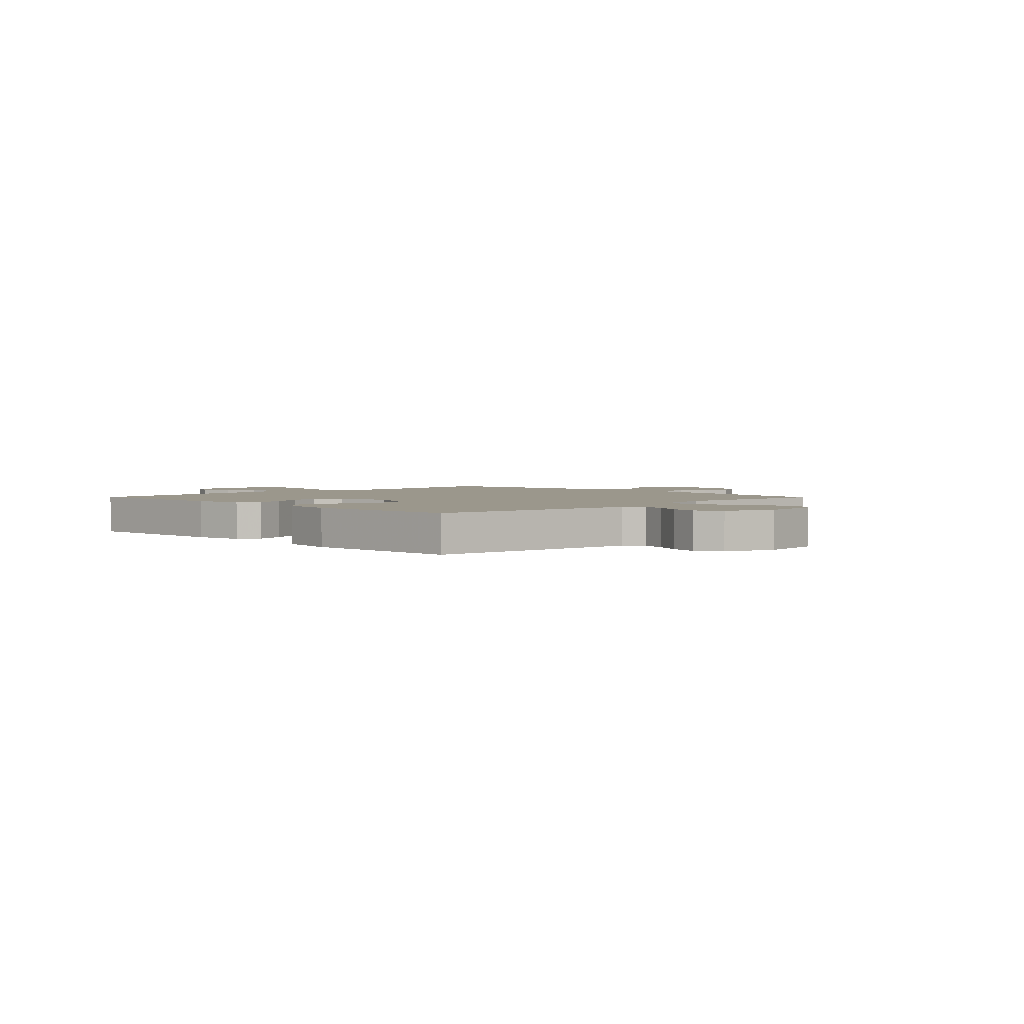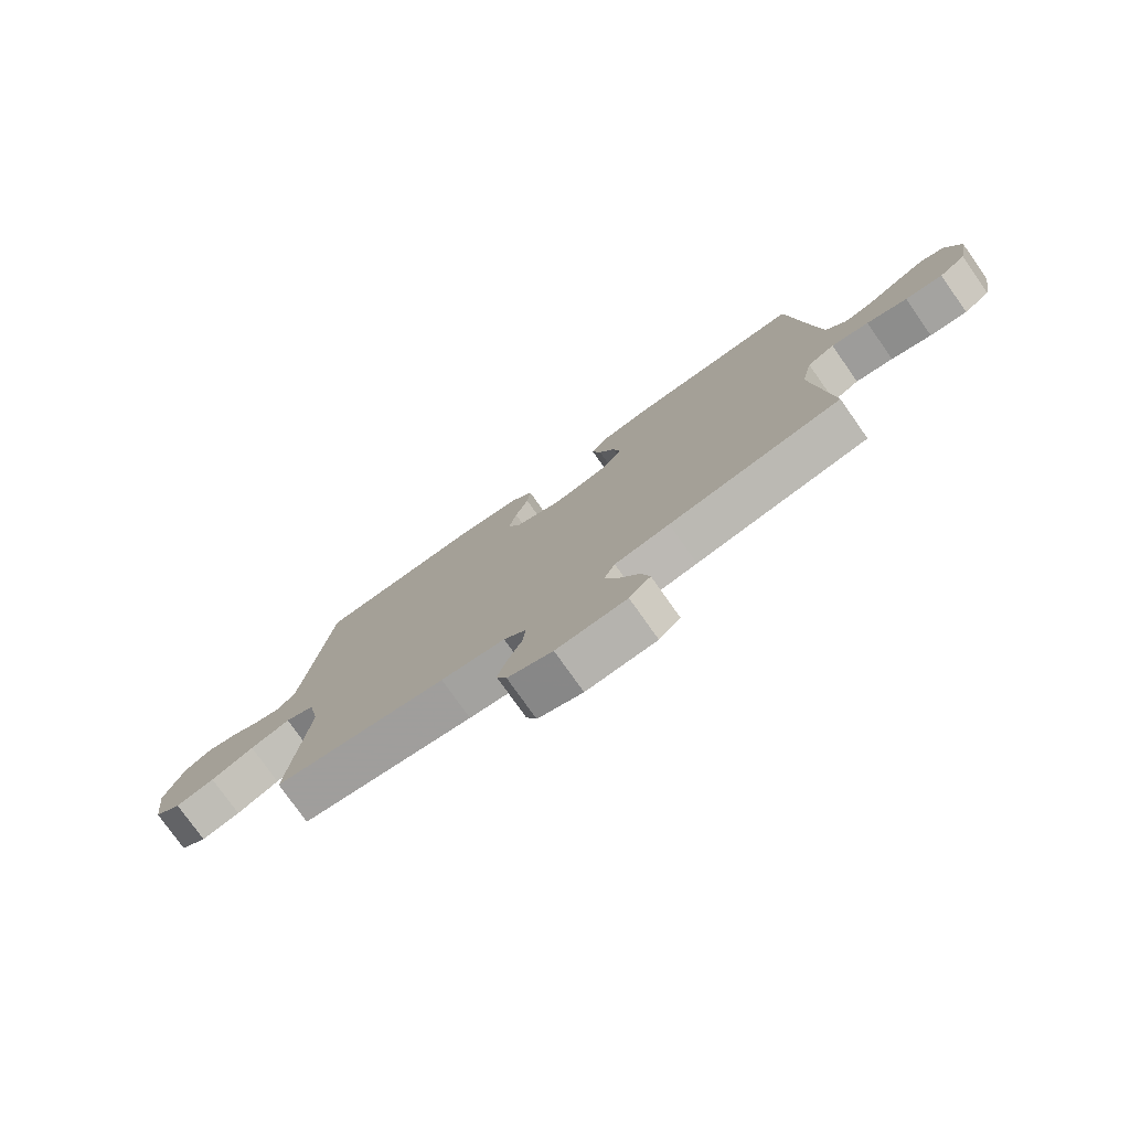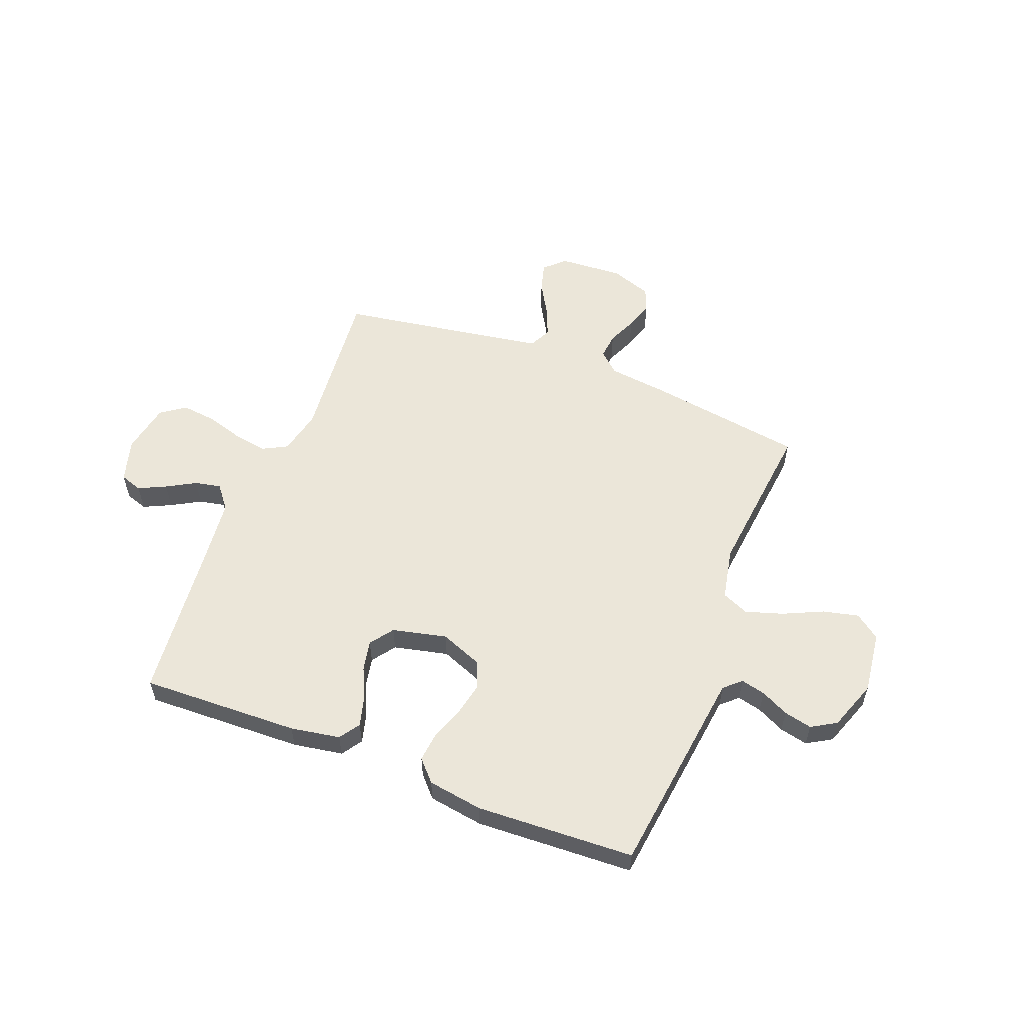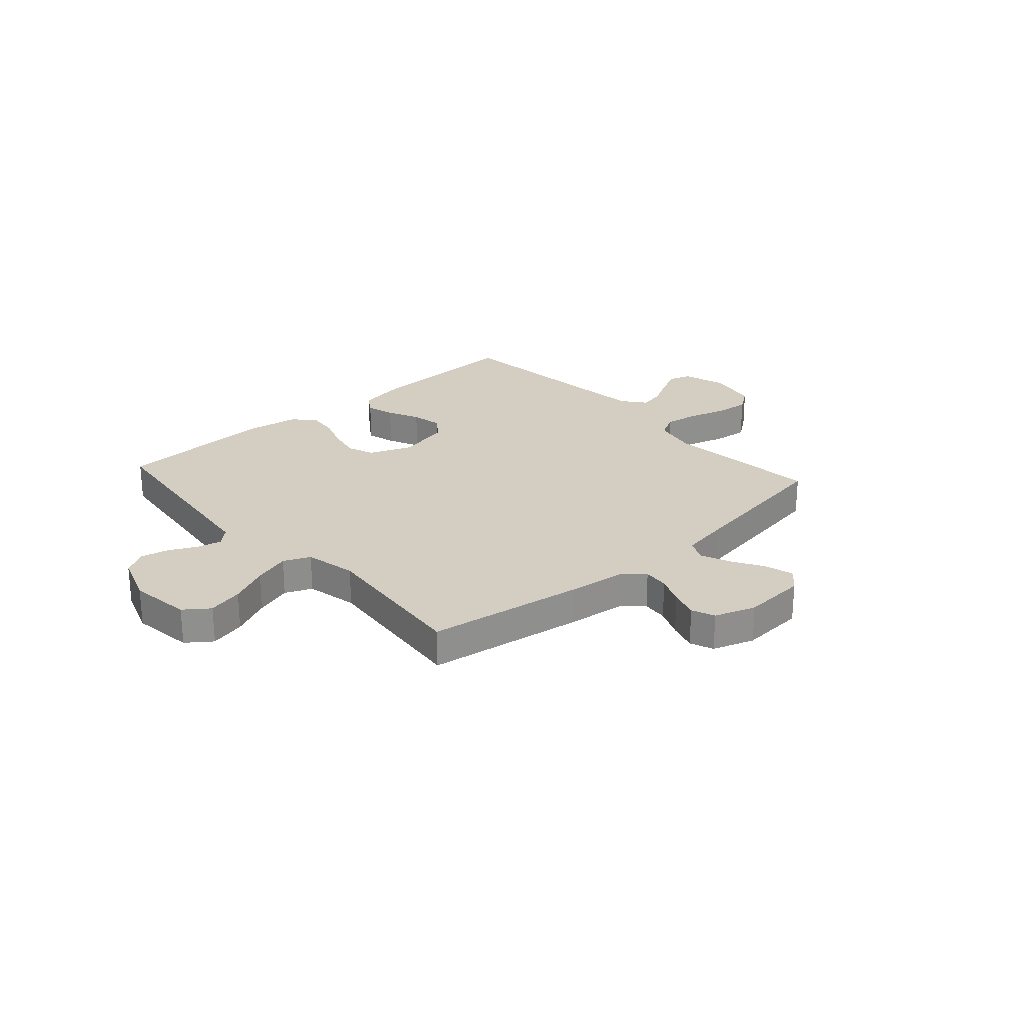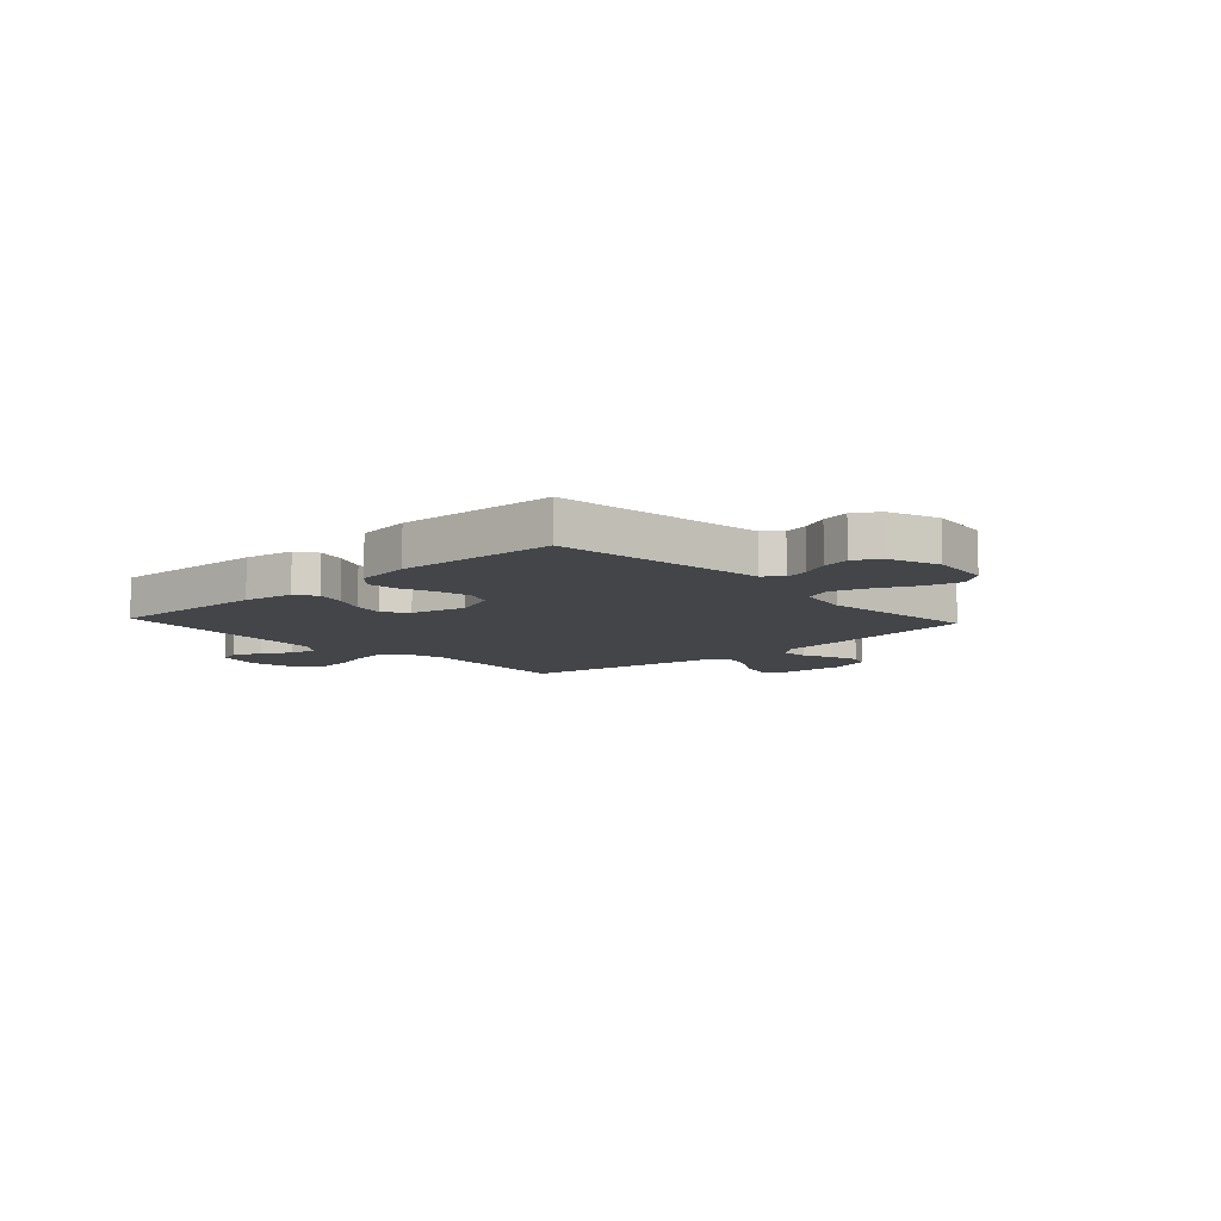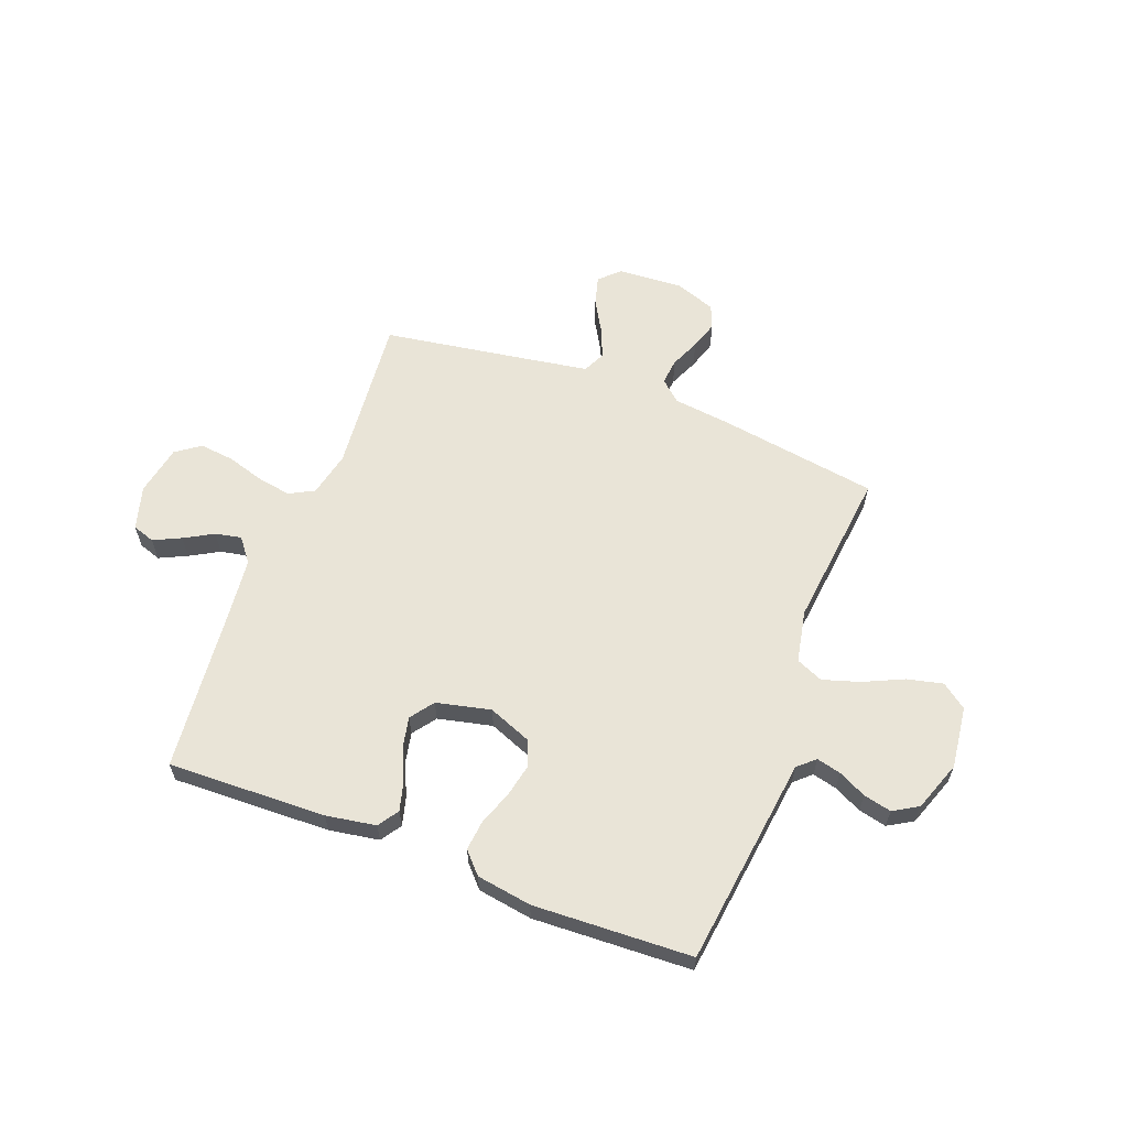
<metadata>
{"format":"obj","ext":"obj","renderer":"f3d","projection":"perspective","resolution":1024,"background":"white","views":[{"elev":2.6,"azim":45.4,"up":"+Y"},{"elev":-77.4,"azim":-144.8,"up":"+Z"},{"elev":56.4,"azim":21.3,"up":"+Y"},{"elev":25.1,"azim":138.1,"up":"+Y"},{"elev":-8.9,"azim":42.7,"up":"+Y"},{"elev":61.2,"azim":21.0,"up":"+Y"}]}
</metadata>
<code>
v 0.5 0.07 -0.5
v 0.2 0.07 -0.545
v 0.089 0.07 -0.558
v 0.05 0.07 -0.593
v 0.055 0.07 -0.642
v 0.079 0.07 -0.697
v 0.096 0.07 -0.751
v 0.078 0.07 -0.795
v 0 0.07 -0.822
v -0.122 0.07 -0.814
v -0.159 0.07 -0.778
v -0.144 0.07 -0.723
v -0.109 0.07 -0.663
v -0.085 0.07 -0.606
v -0.105 0.07 -0.564
v -0.2 0.07 -0.548
v -0.5 0.07 -0.5
v -0.471 0.07 -0.2
v -0.49 0.07 -0.115
v -0.537 0.07 -0.09
v -0.602 0.07 -0.101
v -0.672 0.07 -0.122
v -0.737 0.07 -0.129
v -0.783 0.07 -0.096
v -0.801 0.07 0
v -0.777 0.07 0.082
v -0.735 0.07 0.096
v -0.683 0.07 0.071
v -0.628 0.07 0.04
v -0.579 0.07 0.03
v -0.544 0.07 0.074
v -0.53 0.07 0.2
v -0.5 0.07 0.5
v -0.2 0.07 0.49
v -0.106 0.07 0.474
v -0.08 0.07 0.435
v -0.095 0.07 0.38
v -0.123 0.07 0.319
v -0.135 0.07 0.261
v -0.103 0.07 0.217
v 0 0.07 0.193
v 0.081 0.07 0.225
v 0.101 0.07 0.275
v 0.088 0.07 0.337
v 0.065 0.07 0.401
v 0.059 0.07 0.458
v 0.096 0.07 0.498
v 0.2 0.07 0.514
v 0.5 0.07 0.5
v 0.537 0.07 0.2
v 0.549 0.07 0.103
v 0.581 0.07 0.074
v 0.627 0.07 0.085
v 0.68 0.07 0.111
v 0.733 0.07 0.123
v 0.78 0.07 0.095
v 0.814 0.07 0
v 0.799 0.07 -0.117
v 0.752 0.07 -0.152
v 0.684 0.07 -0.136
v 0.609 0.07 -0.101
v 0.539 0.07 -0.079
v 0.488 0.07 -0.101
v 0.468 0.07 -0.2
v 0.5 0 -0.5
v 0.2 0 -0.545
v 0.089 0 -0.558
v 0.05 0 -0.593
v 0.055 0 -0.642
v 0.079 0 -0.697
v 0.096 0 -0.751
v 0.078 0 -0.795
v 0 0 -0.822
v -0.122 0 -0.814
v -0.159 0 -0.778
v -0.144 0 -0.723
v -0.109 0 -0.663
v -0.085 0 -0.606
v -0.105 0 -0.564
v -0.2 0 -0.548
v -0.5 0 -0.5
v -0.471 0 -0.2
v -0.49 0 -0.115
v -0.537 0 -0.09
v -0.602 0 -0.101
v -0.672 0 -0.122
v -0.737 0 -0.129
v -0.783 0 -0.096
v -0.801 0 0
v -0.777 0 0.082
v -0.735 0 0.096
v -0.683 0 0.071
v -0.628 0 0.04
v -0.579 0 0.03
v -0.544 0 0.074
v -0.53 0 0.2
v -0.5 0 0.5
v -0.2 0 0.49
v -0.106 0 0.474
v -0.08 0 0.435
v -0.095 0 0.38
v -0.123 0 0.319
v -0.135 0 0.261
v -0.103 0 0.217
v 0 0 0.193
v 0.081 0 0.225
v 0.101 0 0.275
v 0.088 0 0.337
v 0.065 0 0.401
v 0.059 0 0.458
v 0.096 0 0.498
v 0.2 0 0.514
v 0.5 0 0.5
v 0.537 0 0.2
v 0.549 0 0.103
v 0.581 0 0.074
v 0.627 0 0.085
v 0.68 0 0.111
v 0.733 0 0.123
v 0.78 0 0.095
v 0.814 0 0
v 0.799 0 -0.117
v 0.752 0 -0.152
v 0.684 0 -0.136
v 0.609 0 -0.101
v 0.539 0 -0.079
v 0.488 0 -0.101
v 0.468 0 -0.2
f 59 60 61
f 58 59 61
f 57 58 61
f 56 57 61
f 55 56 61
f 54 55 61
f 53 54 61
f 52 53 61 62
f 51 52 62 63
f 48 49 50
f 47 48 50
f 46 47 50
f 45 46 50
f 44 45 50
f 50 51 63
f 44 50 63
f 43 44 63
f 36 37 38
f 35 36 38
f 34 35 38
f 33 34 38
f 32 33 38
f 31 32 38 39
f 30 31 39 40
f 27 28 29
f 26 27 29
f 25 26 29
f 24 25 29
f 23 24 29
f 22 23 29
f 21 22 29
f 20 21 29 30
f 30 40 41
f 20 30 41
f 19 20 41
f 16 17 18
f 19 41 42
f 18 19 42
f 16 18 42
f 15 16 42
f 11 12 13
f 10 11 13
f 9 10 13
f 8 9 13
f 7 8 13
f 6 7 13
f 5 6 13
f 4 5 13 14
f 64 1 2 3
f 43 63 64
f 42 43 64
f 15 42 64
f 14 15 64
f 4 14 64
f 3 4 64
f 125 124 123
f 125 123 122
f 125 122 121
f 125 121 120
f 125 120 119
f 125 119 118
f 125 118 117
f 126 125 117 116
f 127 126 116 115
f 114 113 112
f 114 112 111
f 114 111 110
f 114 110 109
f 114 109 108
f 127 115 114
f 127 114 108
f 127 108 107
f 102 101 100
f 102 100 99
f 102 99 98
f 102 98 97
f 102 97 96
f 103 102 96 95
f 104 103 95 94
f 93 92 91
f 93 91 90
f 93 90 89
f 93 89 88
f 93 88 87
f 93 87 86
f 93 86 85
f 94 93 85 84
f 105 104 94
f 105 94 84
f 105 84 83
f 82 81 80
f 106 105 83
f 106 83 82
f 106 82 80
f 106 80 79
f 77 76 75
f 77 75 74
f 77 74 73
f 77 73 72
f 77 72 71
f 77 71 70
f 77 70 69
f 78 77 69 68
f 67 66 65 128
f 128 127 107
f 128 107 106
f 128 106 79
f 128 79 78
f 128 78 68
f 128 68 67
f 1 65 66 2
f 2 66 67 3
f 3 67 68 4
f 4 68 69 5
f 5 69 70 6
f 6 70 71 7
f 7 71 72 8
f 8 72 73 9
f 9 73 74 10
f 10 74 75 11
f 11 75 76 12
f 12 76 77 13
f 13 77 78 14
f 14 78 79 15
f 15 79 80 16
f 16 80 81 17
f 17 81 82 18
f 18 82 83 19
f 19 83 84 20
f 20 84 85 21
f 21 85 86 22
f 22 86 87 23
f 23 87 88 24
f 24 88 89 25
f 25 89 90 26
f 26 90 91 27
f 27 91 92 28
f 28 92 93 29
f 29 93 94 30
f 30 94 95 31
f 31 95 96 32
f 32 96 97 33
f 33 97 98 34
f 34 98 99 35
f 35 99 100 36
f 36 100 101 37
f 37 101 102 38
f 38 102 103 39
f 39 103 104 40
f 40 104 105 41
f 41 105 106 42
f 42 106 107 43
f 43 107 108 44
f 44 108 109 45
f 45 109 110 46
f 46 110 111 47
f 47 111 112 48
f 48 112 113 49
f 49 113 114 50
f 50 114 115 51
f 51 115 116 52
f 52 116 117 53
f 53 117 118 54
f 54 118 119 55
f 55 119 120 56
f 56 120 121 57
f 57 121 122 58
f 58 122 123 59
f 59 123 124 60
f 60 124 125 61
f 61 125 126 62
f 62 126 127 63
f 63 127 128 64
f 64 128 65 1

</code>
